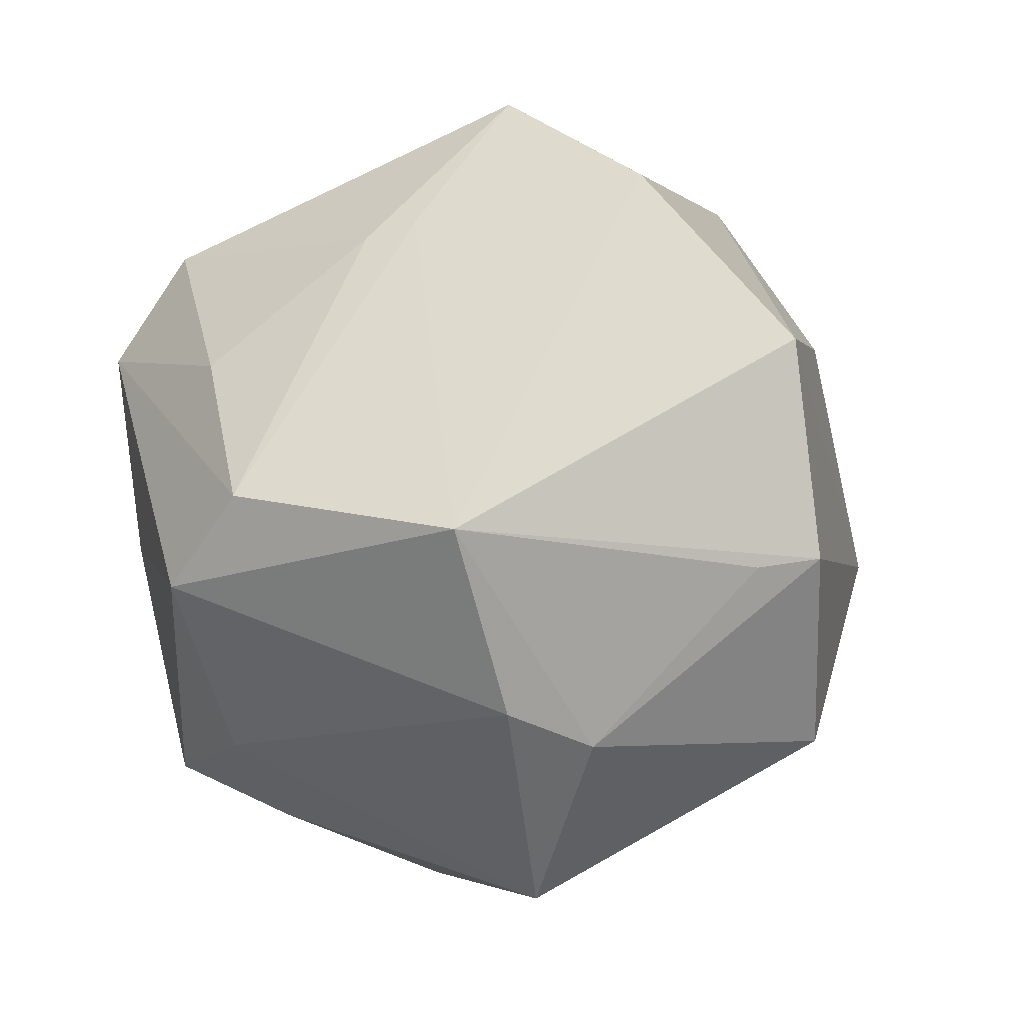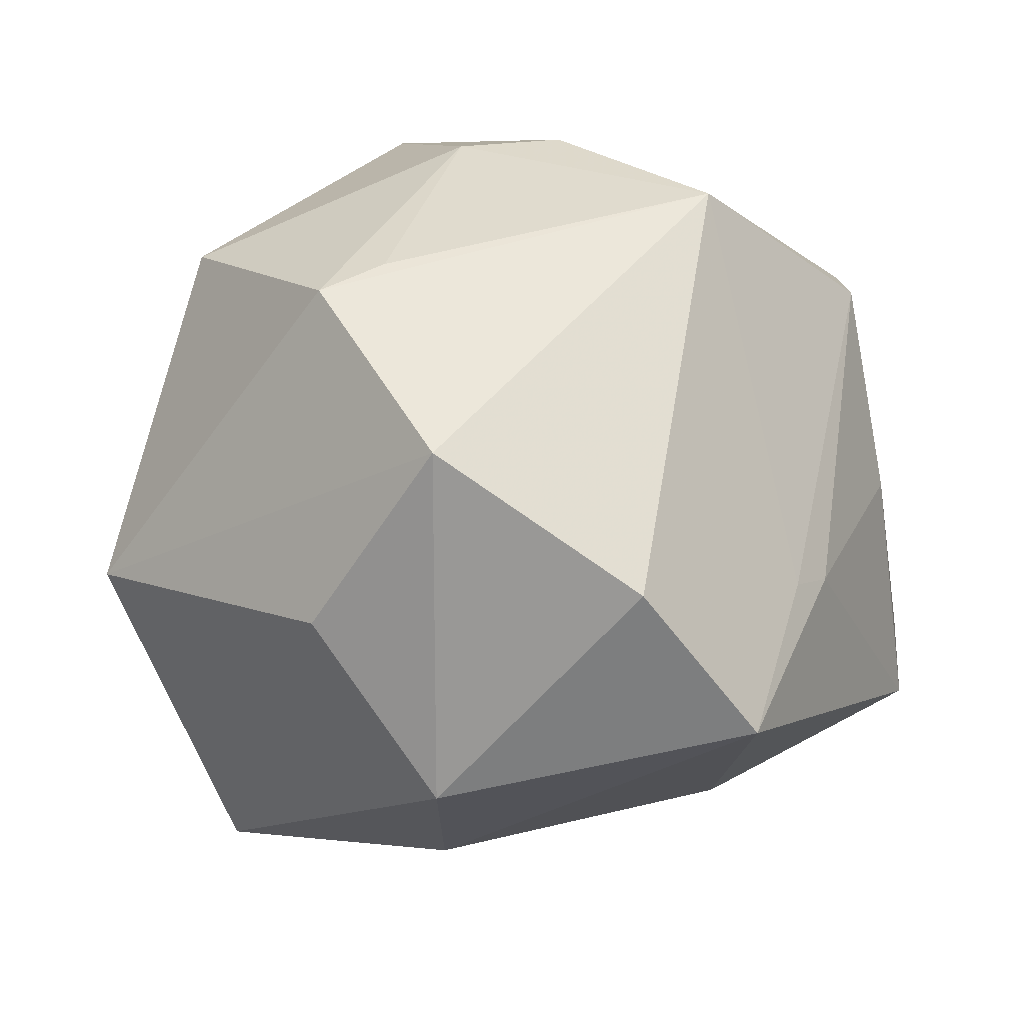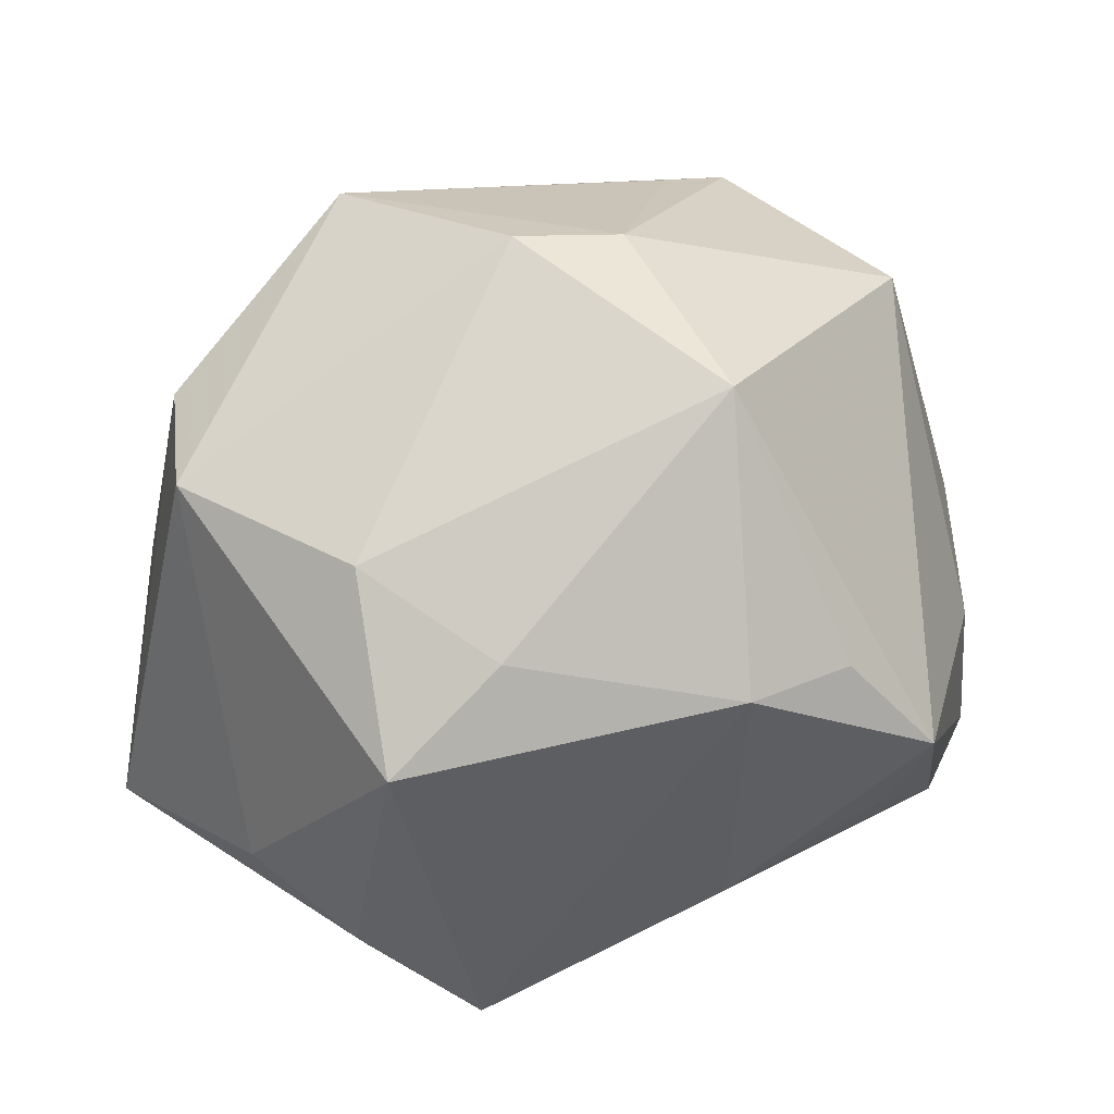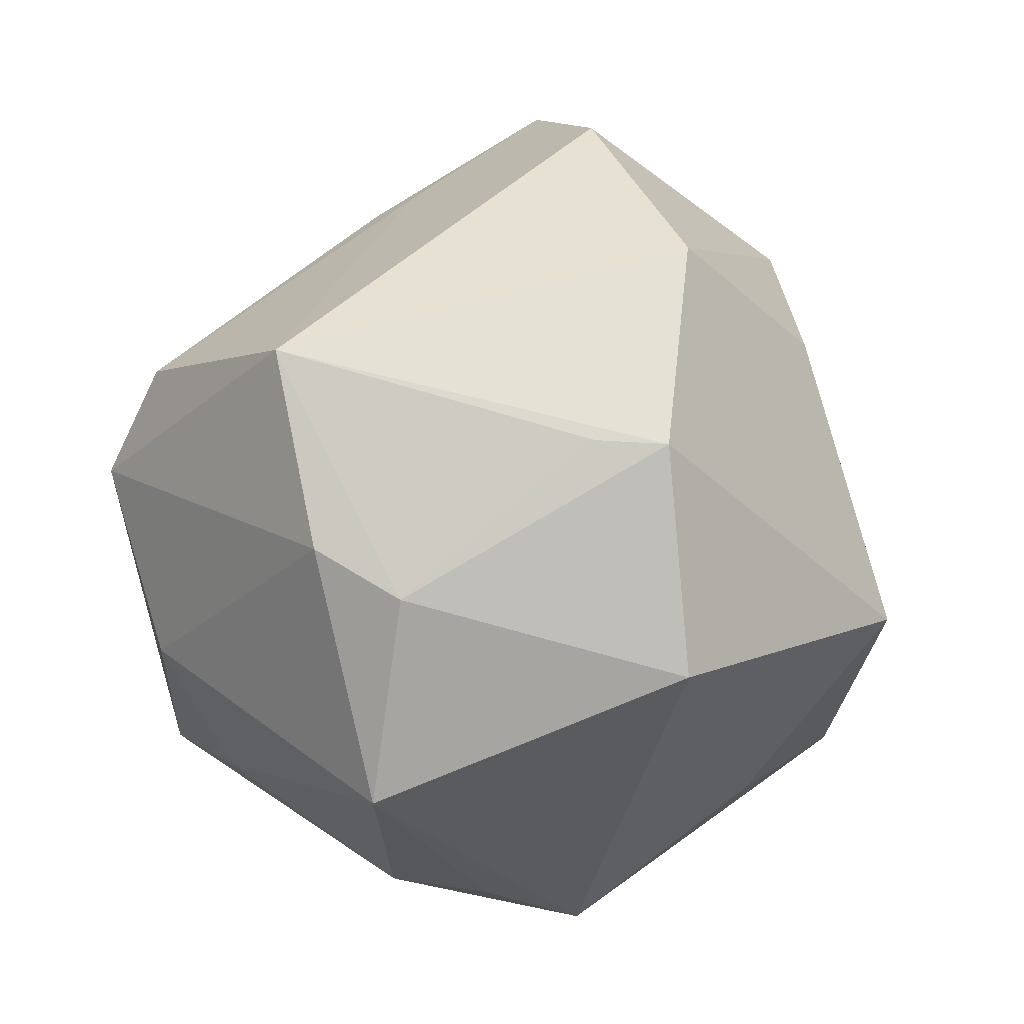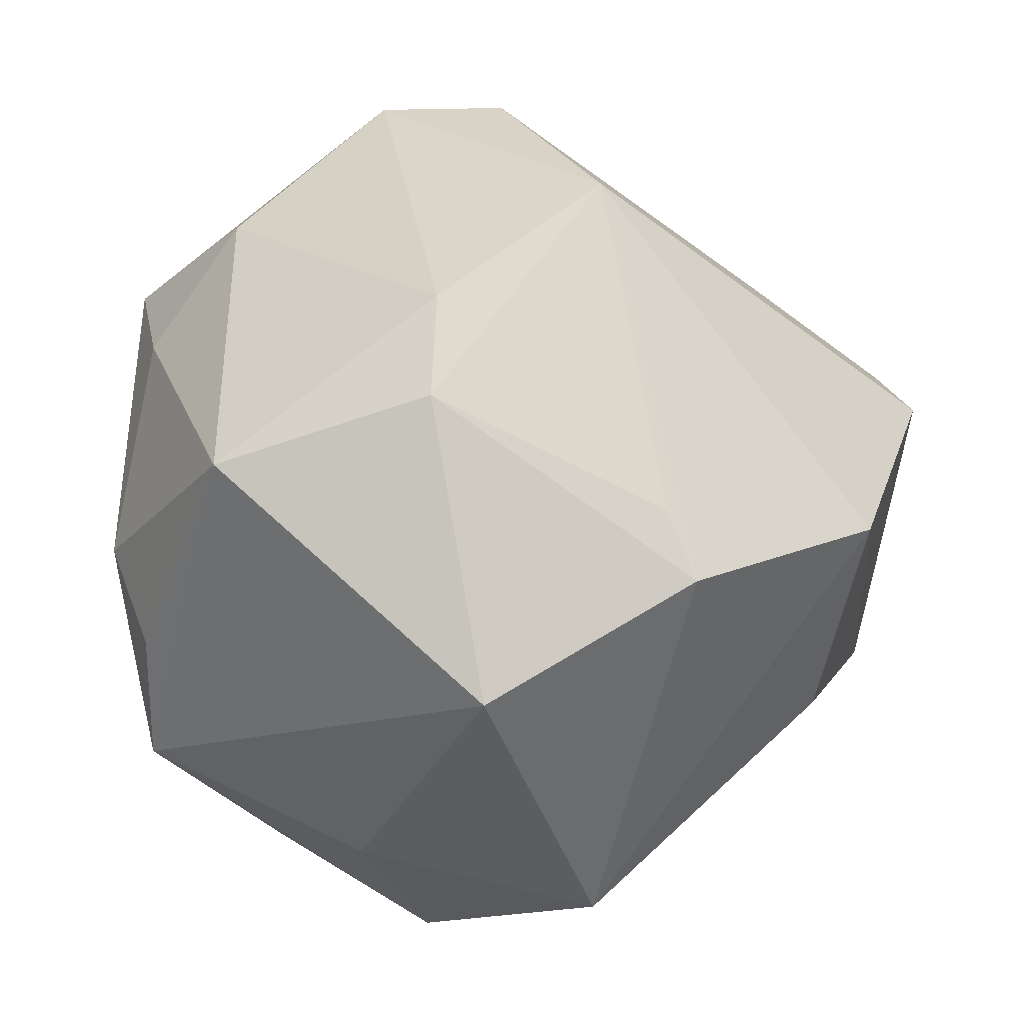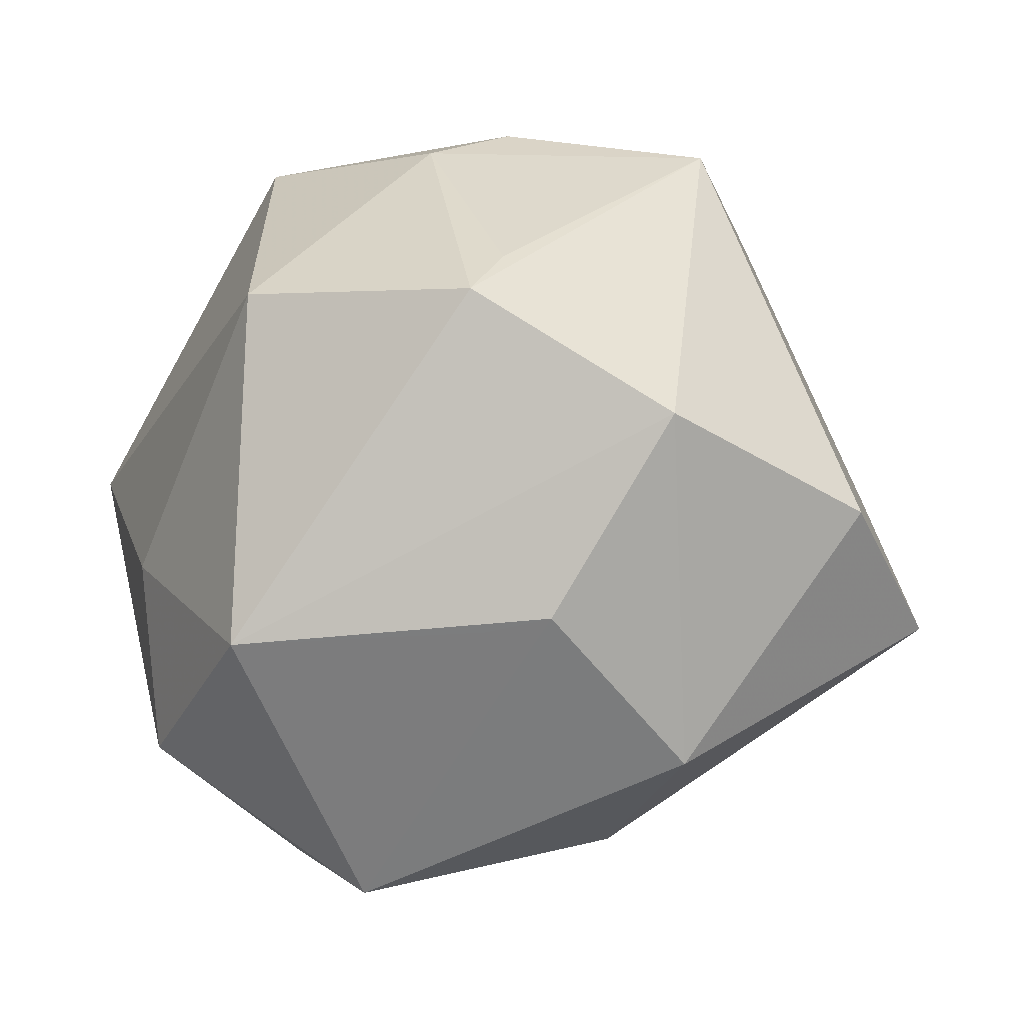
<metadata>
{"format":"obj","ext":"obj","renderer":"f3d","projection":"perspective","resolution":1024,"background":"white","views":[{"elev":24.6,"azim":-11.2,"up":"+Y"},{"elev":22.8,"azim":147.8,"up":"+Z"},{"elev":32.4,"azim":-38.2,"up":"+Z"},{"elev":-0.3,"azim":17.6,"up":"+Y"},{"elev":66.8,"azim":63.6,"up":"+Z"},{"elev":18.7,"azim":112.3,"up":"+Z"}]}
</metadata>
<code>
v 0.04185 0.01513 0.0007374
v 0.04014 0.0221 0.002744
v 0.03161 -0.0331 -0.001794
v 0.02403 0.02289 -0.03027
v -0.008407 -0.03924 -0.01727
v -0.04575 -0.006209 -0.01472
v 0.03112 0.009003 0.03576
v -0.04091 0.01777 -0.02506
v 0.009959 -0.05011 -0.0002437
v 0.01489 0.04901 0.0103
v -0.04233 -0.02031 -0.01855
v -0.03079 -0.02623 -0.03068
v 0.03051 0.03227 0.02417
v 0.001312 -0.0023 -0.04462
v -0.03738 0.03091 -0.02241
v 0.02302 0.009474 0.03756
v -0.01113 0.04234 0.002811
v 0.03795 -0.02821 -0.02154
v 0.01487 -0.01409 -0.0418
v -0.0168 0.04026 0.001359
v -0.0363 0.01891 0.02649
v 0.01523 -0.0018 -0.04271
v 0.001384 -0.04585 0.0108
v -0.03057 -0.00409 -0.03619
v 0.00218 -0.008459 0.04397
v -0.03654 0.02615 0.003943
v -0.003255 -0.03206 0.03829
v 0.0392 -0.001215 -0.03477
v 0.04956 -0.01176 -0.001925
v 0.03201 0.03476 -0.01546
v 0.02975 -0.01451 -0.03592
v 0.01335 -0.04684 -0.005771
v -0.03064 -0.03034 0.01612
v -0.01355 0.02004 0.04264
v -0.04384 0.006773 0.02386
v 0.002437 0.05337 -0.007384
v 0.009418 -0.04316 -0.01192
v -0.007978 -0.002773 0.04466
v -0.04268 -0.02773 0.005978
v 0.02547 -0.02982 -0.02494
v -0.03741 -0.01571 0.02281
v -0.04684 0.0184 -0.02008
v -0.01134 0.02715 -0.03062
v 0.02068 -0.04002 -0.01694
v -0.01082 -0.04465 0.01096
v 0.03272 -0.01724 0.03296
f 28 29 18
f 42 8 24
f 46 29 7
f 46 27 9
f 42 21 26
f 9 18 3
f 3 18 29
f 3 46 9
f 29 46 3
f 28 18 31
f 44 18 9
f 28 30 2
f 4 43 36
f 36 30 4
f 4 30 28
f 45 39 12
f 12 39 11
f 11 39 6
f 11 6 42
f 42 24 11
f 11 24 12
f 36 43 15
f 15 8 42
f 15 24 8
f 42 26 15
f 36 34 10
f 10 30 36
f 25 46 7
f 27 46 25
f 35 34 21
f 35 39 41
f 35 21 42
f 42 6 35
f 6 39 35
f 20 26 21
f 36 15 20
f 20 15 26
f 12 24 14
f 43 4 14
f 14 15 43
f 24 15 14
f 12 44 5
f 9 45 5
f 5 45 12
f 19 44 12
f 12 14 19
f 28 31 19
f 1 29 28
f 28 2 1
f 1 2 29
f 9 27 23
f 23 45 9
f 27 45 23
f 33 45 27
f 39 45 33
f 33 27 41
f 41 39 33
f 7 29 13
f 29 2 13
f 13 34 7
f 13 10 34
f 13 2 30
f 30 10 13
f 7 34 16
f 16 25 7
f 34 25 16
f 38 25 34
f 34 35 38
f 27 25 38
f 38 35 41
f 41 27 38
f 36 20 17
f 17 20 21
f 17 34 36
f 21 34 17
f 9 5 37
f 37 5 44
f 18 44 40
f 44 19 40
f 40 31 18
f 40 19 31
f 28 19 22
f 22 19 14
f 22 4 28
f 22 14 4
f 32 44 9
f 9 37 32
f 32 37 44

</code>
